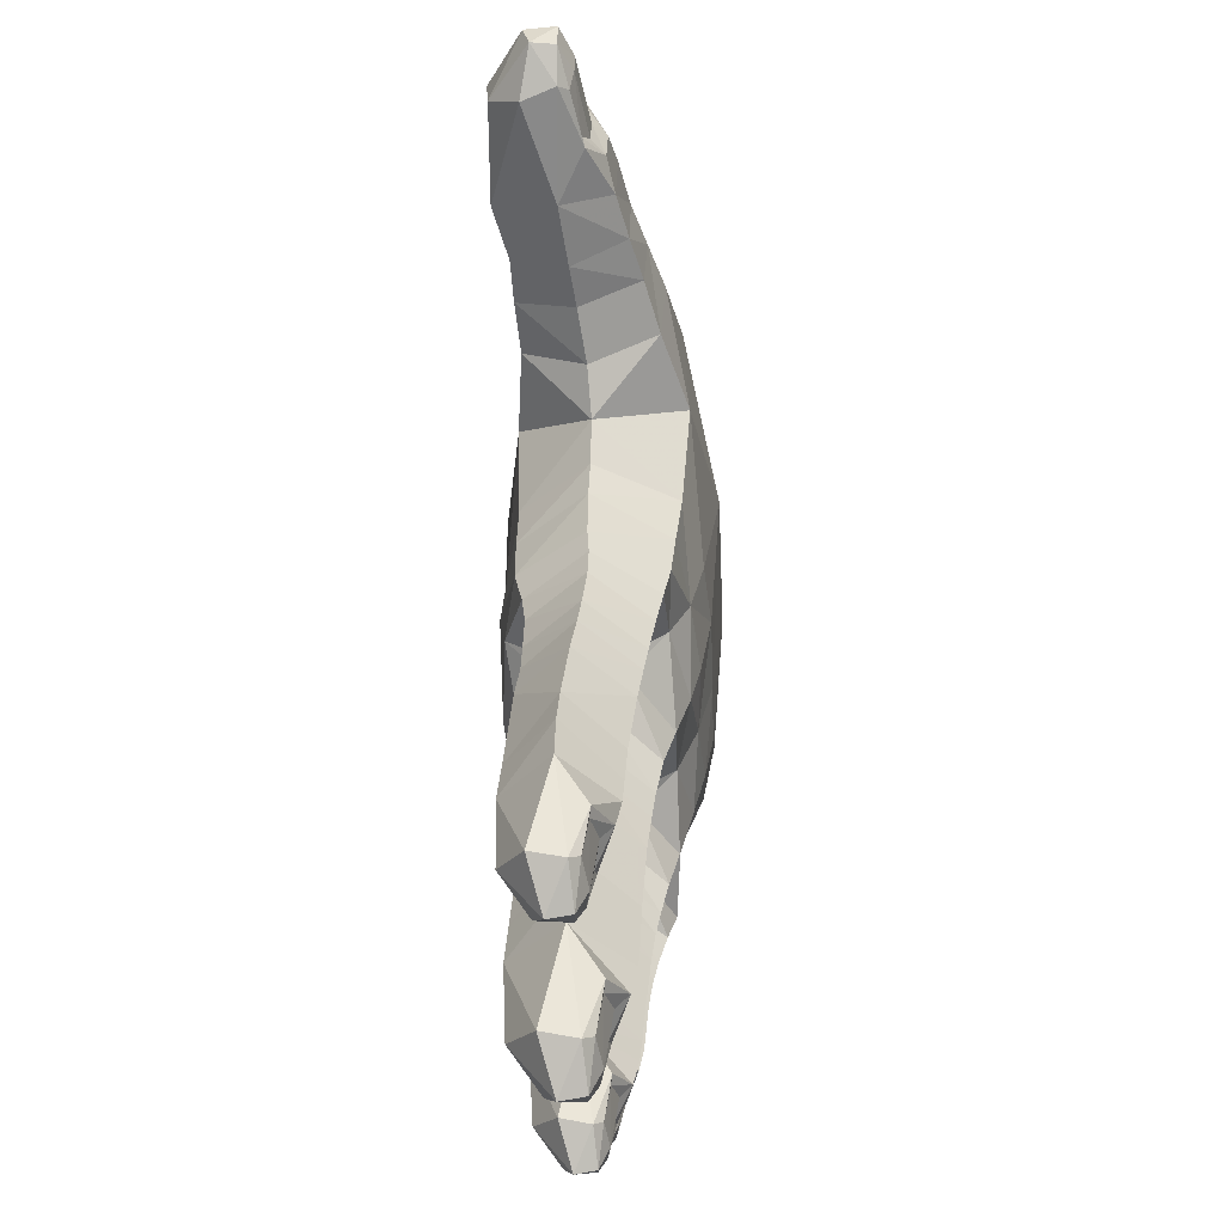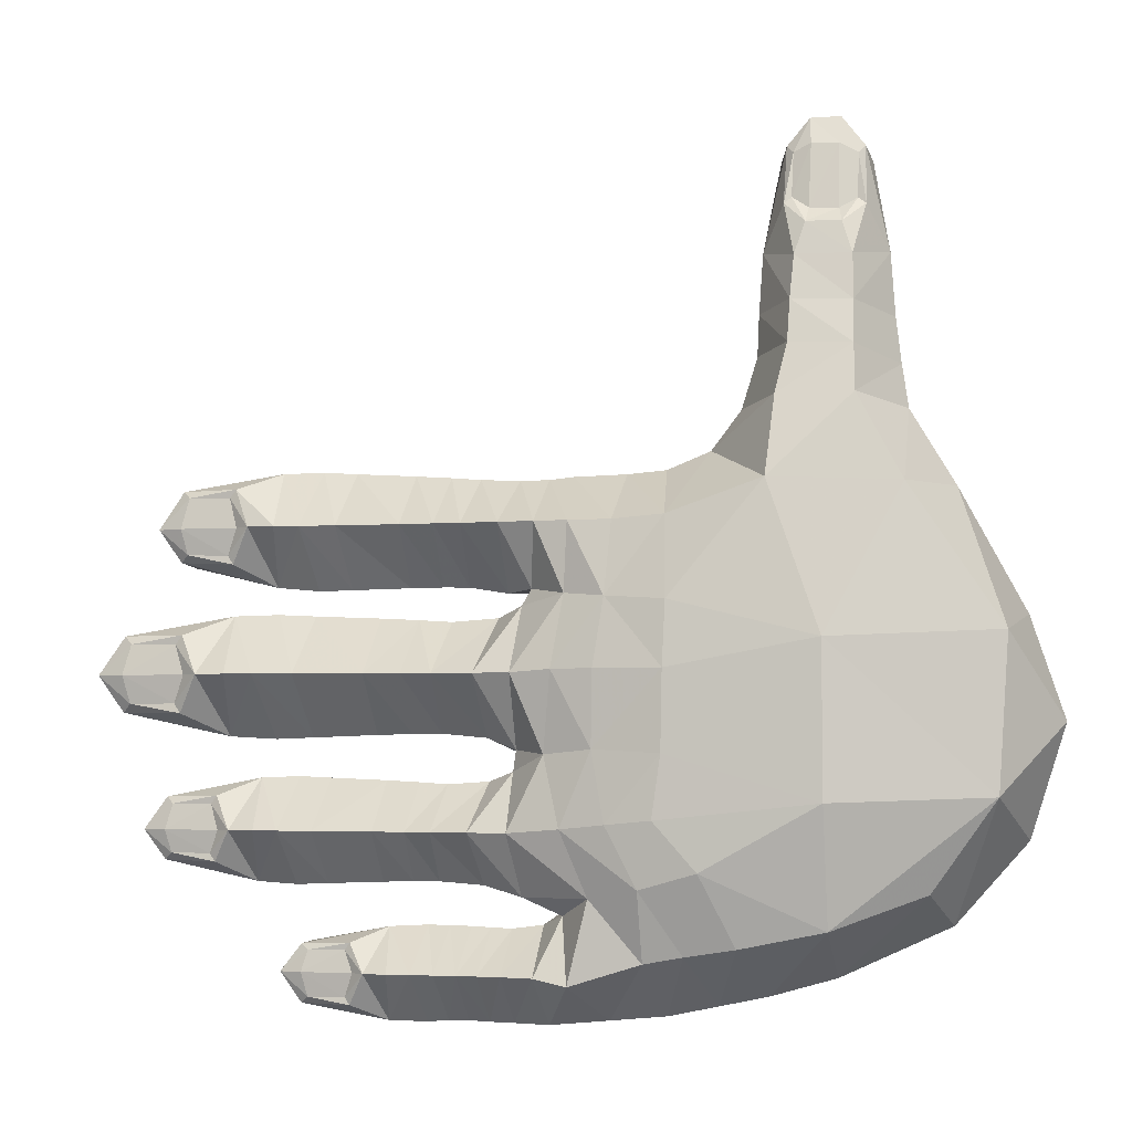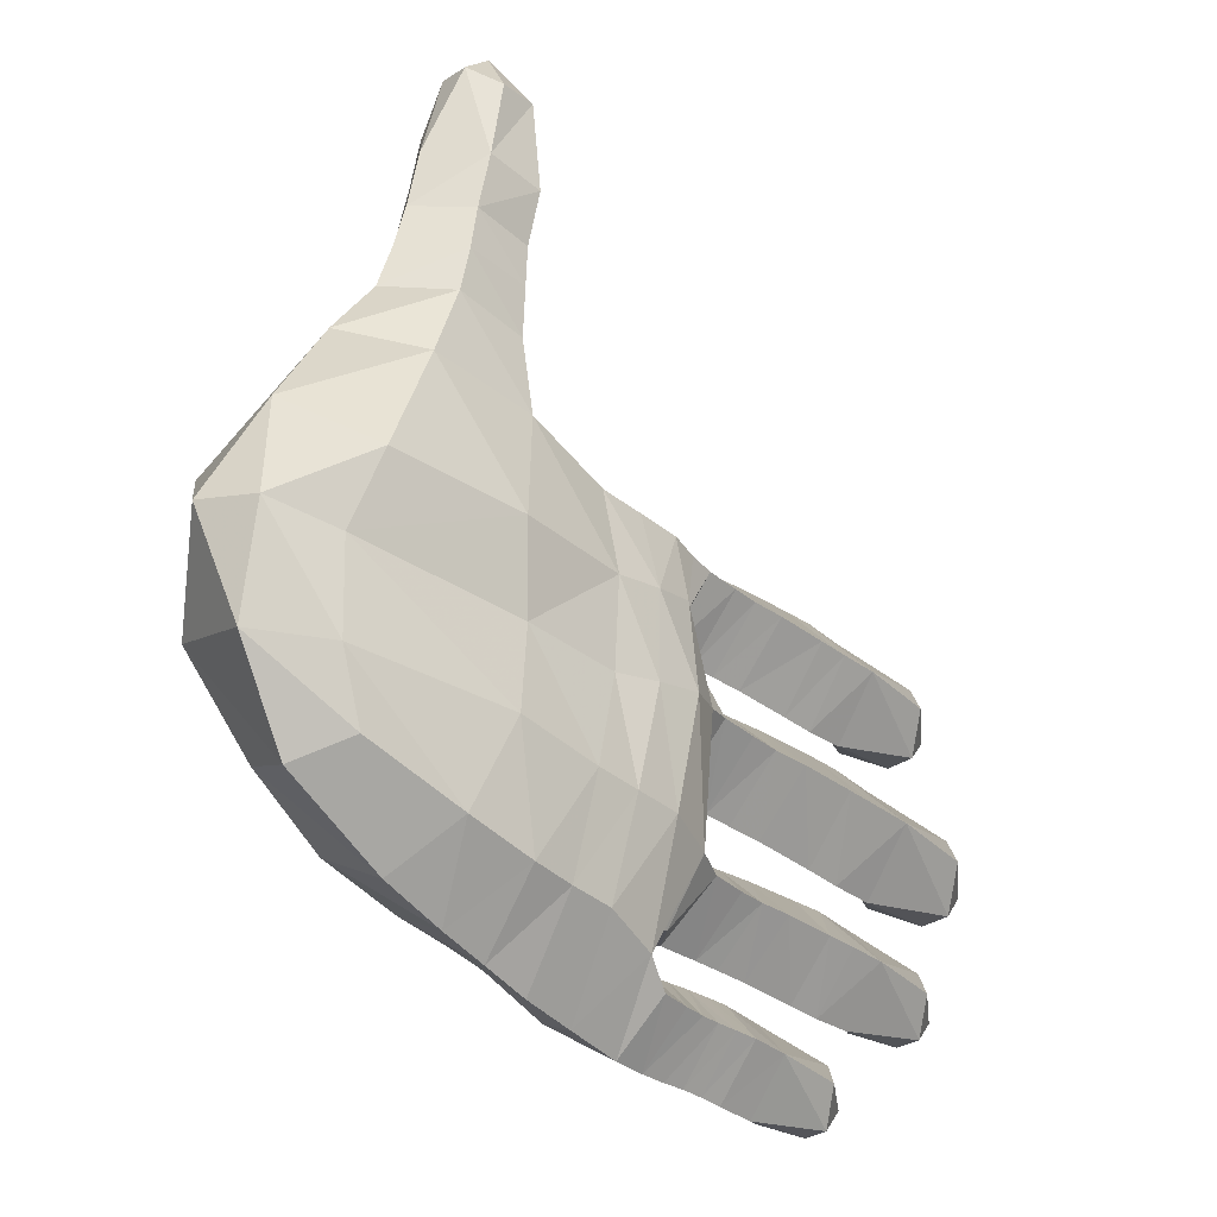
<metadata>
{"format":"obj","ext":"obj","renderer":"f3d","projection":"perspective","resolution":1024,"background":"white","views":[{"elev":39.7,"azim":90.1,"up":"+Z"},{"elev":-1.6,"azim":-172.8,"up":"+Z"},{"elev":-35.4,"azim":-49.7,"up":"+Z"}]}
</metadata>
<code>
v -0.1932 0.08355 0.2137
v -0.1775 0.09308 0.1592
v -0.2261 0.1471 0.2228
v -0.1946 0.07649 0.258
v -0.2282 0.1334 0.2676
v -0.1983 0.06659 0.322
v -0.2788 0.06728 0.4631
v -0.3111 0.03174 0.4222
v -0.2759 0.03482 0.4611
v -0.2304 0.01965 0.2422
v -0.1466 0.09741 0.1172
v -0.2248 0.02869 0.1394
v -0.214 0.1637 0.1693
v -0.2923 0.1513 0.2206
v -0.2056 0.1932 0.08552
v -0.2935 0.1694 0.1708
v -0.1063 0.1843 0.04984
v -0.1014 0.09647 0.09823
v -0.06057 0.09479 0.09427
v -0.05278 0.1772 0.04515
v -0.005915 0.09436 0.09203
v -0.007643 0.1723 0.04453
v 0.01968 0.09596 0.08898
v 0.02722 0.1651 0.04405
v 0.04977 0.09494 0.08832
v 0.06485 0.1576 0.04359
v 0.09148 0.09036 0.0899
v 0.1038 0.1505 0.04315
v 0.123 0.08633 0.09232
v 0.1324 0.1457 0.04287
v 0.161 0.08053 0.09464
v 0.1685 0.14 0.04252
v 0.3551 0.09894 0.07232
v 0.3313 0.1206 0.04166
v 0.3481 0.1004 0.08127
v 0.3998 0.09275 0.07288
v 0.4084 0.08211 0.07993
v 0.4336 0.08769 0.0398
v 0.3561 0.1027 0.01214
v 0.4007 0.09644 0.01327
v 0.3499 0.1053 0.003005
v 0.346 0.1075 0.04088
v 0.4073 0.09968 0.0405
v 0.1549 0.09508 -0.05487
v 0.1537 0.04021 -0.116
v 0.1966 0.0887 -0.05307
v 0.1602 0.1037 -0.1719
v 0.1646 0.1541 -0.1089
v 0.2039 0.1495 -0.1092
v 0.1984 0.09798 -0.1733
v 0.1919 0.03447 -0.1164
v -0.08432 0.1885 -0.394
v -0.08128 0.2116 -0.3195
v -0.02996 0.1876 -0.3305
v -0.008628 0.1848 -0.4181
v -0.01382 0.05718 -0.3958
v 0.01607 0.1223 -0.4644
v 0.01716 0.06784 -0.4175
v 0.002639 0.08536 -0.3503
v 0.02231 0.1188 -0.3638
v 0.04782 0.06868 -0.4179
v 0.05169 0.1228 -0.463
v 0.02691 0.1745 -0.4115
v -0.0003431 0.1487 -0.3517
v 0.06044 0.165 -0.4117
v 0.07731 0.1201 -0.4626
v 0.06991 0.06846 -0.4179
v 0.07704 0.1118 -0.368
v 0.09786 0.1082 -0.3672
v 0.1072 0.1559 -0.4122
v 0.1211 0.1044 -0.3671
v 0.1308 0.1532 -0.4126
v 0.1439 0.1011 -0.3671
v 0.1551 0.1512 -0.4129
v 0.185 0.0993 -0.3695
v 0.1838 0.1075 -0.4646
v 0.1795 0.1489 -0.413
v 0.2741 0.1141 -0.4473
v 0.3005 0.09351 -0.4168
v 0.2681 0.08543 -0.451
v 0.275 0.1101 -0.3869
v 0.2964 0.114 -0.4155
v 0.129 0.123 -0.3208
v 0.15 0.05981 -0.2747
v 0.1218 0.06159 -0.2746
v 0.08414 0.06103 -0.2746
v 0.08267 0.1257 -0.324
v 0.132 0.1646 -0.2681
v 0.1595 0.1593 -0.2684
v 0.1218 0.1146 -0.2226
v 0.1515 0.1096 -0.2209
v 0.1932 0.1549 -0.2687
v 0.1873 0.1033 -0.2195
v 0.2572 0.1486 -0.2691
v 0.2939 0.1457 -0.2693
v 0.281 0.09055 -0.2165
v 0.1888 0.113 -0.3227
v 0.1562 0.1186 -0.3214
v 0.1829 0.05448 -0.275
v 0.07832 0.1174 -0.2193
v 0.09351 0.1731 -0.2676
v 0.04054 0.1498 -0.3334
v 0.05203 0.1843 -0.2669
v -0.002675 0.1992 -0.2616
v -0.04887 0.2114 -0.256
v -0.09625 0.2204 -0.2507
v -0.1052 0.2188 -0.1853
v -0.2629 0.2342 -0.2317
v -0.141 0.2239 -0.3013
v -0.125 0.1933 -0.386
v -0.1036 0.1191 -0.454
v -0.04499 0.1209 -0.4591
v -0.07711 0.04808 -0.3814
v -0.06951 0.02415 -0.2715
v -0.01526 0.02463 -0.2695
v -0.05094 0.01409 -0.1544
v -0.1018 0.02342 -0.1663
v -0.1095 0.01169 -0.07041
v -0.05621 0.008471 -0.05793
v 0.001246 0.01152 -0.1404
v -0.006776 0.0149 -0.04199
v 0.04666 0.03166 -0.1264
v 0.05494 0.07814 -0.2097
v 0.05065 0.1418 -0.2081
v 0.006683 0.1932 -0.1037
v 0.04956 0.1783 -0.1074
v 0.01491 0.1809 -0.1887
v -0.03526 0.2026 -0.1824
v -0.0468 0.1926 -0.03116
v -0.03653 0.2037 -0.1026
v -0.004331 0.1715 -0.02821
v 0.04331 0.1315 -0.04058
v 0.03354 0.1305 -0.02337
v 0.04278 0.05909 -0.04566
v 0.08193 0.1109 -0.1753
v 0.0794 0.04245 -0.1159
v 0.05265 0.07594 -0.1923
v 0.08934 0.1661 -0.1081
v 0.04772 0.1407 -0.186
v 0.07094 0.103 -0.05287
v 0.1202 0.09961 -0.05685
v 0.1326 0.1583 -0.1086
v 0.1291 0.1076 -0.1713
v 0.1208 0.04179 -0.1159
v 0.1018 0.09888 -0.0214
v 0.1298 0.09535 -0.02113
v 0.1229 0.03493 0.03589
v 0.09321 0.03612 0.03595
v 0.06139 0.1015 -0.02776
v 0.05554 0.03711 0.03601
v 0.03285 0.05852 -0.02798
v 0.02522 0.03378 0.03579
v -0.009809 0.02596 0.03532
v -0.1134 0.02738 0.03083
v -0.06176 0.02584 0.03233
v -0.2133 0.02479 0.05363
v -0.2328 0.01041 -0.07604
v -0.3852 0.03005 -0.08246
v -0.3333 0.03323 0.05651
v -0.4828 0.07179 -0.1693
v -0.466 0.08728 -0.04906
v -0.5 0.1338 -0.1556
v -0.4651 0.1049 -0.2752
v -0.4309 0.2121 -0.2261
v -0.4403 0.2053 -0.06433
v -0.3947 0.102 0.07984
v -0.3056 0.03187 0.1443
v 0.1578 0.02994 0.03559
v -0.1088 0.2069 -0.03441
v -0.2616 0.227 -0.07132
v -0.3418 0.1885 0.08147
v -0.3468 0.09722 0.1585
v -0.3397 0.08605 0.205
v -0.3015 0.02456 0.1945
v -0.2902 0 0.3949
v -0.1064 0.2155 -0.1019
v 0.0442 0.08664 -0.3385
v -0.3648 0.189 -0.3226
v -0.3897 0.1235 -0.3592
v -0.3585 0.06973 -0.337
v -0.2745 0.1221 -0.4126
v -0.2665 0.2051 -0.3582
v -0.1776 0.2008 -0.377
v -0.1552 0.1191 -0.4432
v -0.1257 0.04944 -0.3804
v -0.1204 0.02547 -0.2714
v -0.209 0.02971 -0.167
v -0.4043 0.05374 -0.1714
v -0.3946 0.05887 -0.2719
v -0.25 0.05314 -0.3669
v -0.2064 0.1197 -0.4323
v -0.1734 0.04876 -0.3787
v -0.2166 0.02873 -0.2643
v 0.1206 0.1129 -0.4629
v 0.1432 0.1098 -0.4648
v 0.1326 0.05947 -0.4186
v 0.1101 0.0633 -0.4182
v 0.09956 0.1164 -0.462
v 0.08908 0.06684 -0.4178
v 0.1724 0.05788 -0.4188
v 0.08546 0.1596 -0.4121
v 0.05512 0.1154 -0.3685
v -0.2318 0.1201 0.314
v -0.2207 0.09197 0.3703
v -0.2433 0.1115 0.3487
v -0.2287 0.08872 0.3768
v -0.2302 0.07806 0.4248
v -0.2483 0.08235 0.4335
v -0.2464 0.09673 0.3647
v -0.2772 0.09756 0.3637
v -0.2772 0.08273 0.4332
v -0.2471 0.06725 0.462
v -0.2229 0.06724 0.4327
v -0.2156 0.03269 0.4204
v -0.2454 0.04171 0.4648
v -0.2965 0.07845 0.4235
v -0.3039 0.06752 0.4323
v -0.3046 0.09268 0.3688
v -0.3287 0.06829 0.3213
v -0.2464 0.002714 0.4041
v -0.2328 0.003162 0.3005
v -0.229 0.02277 0.1953
v -0.2923 0.1347 0.266
v -0.2909 0.1224 0.3145
v -0.28 0.113 0.3483
v -0.2963 0.08926 0.3751
v -0.3337 0.07727 0.2539
v 0.225 0.07314 0.09787
v 0.2366 0.1313 0.04198
v 0.2608 0.07022 0.09994
v 0.2755 0.1285 0.0418
v 0.3045 0.06911 0.09884
v 0.3024 0.1265 0.04196
v 0.3084 0.07684 -0.02085
v 0.4097 0.08672 0.005399
v 0.4026 0.05145 0.0002708
v 0.4379 0.06228 0.03821
v 0.3783 0.02097 0.03549
v 0.4009 0.04648 0.08022
v 0.4095 0.1147 -0.1411
v 0.3989 0.12 -0.1112
v 0.4663 0.1114 -0.1117
v 0.4586 0.1081 -0.1416
v 0.4953 0.09862 -0.1125
v 0.4586 0.1041 -0.07989
v 0.4094 0.1109 -0.08025
v 0.3827 0.1342 -0.1102
v 0.4025 0.1176 -0.1511
v 0.4683 0.09785 -0.1511
v 0.5 0.07176 -0.1142
v 0.4682 0.09276 -0.07162
v 0.4019 0.1125 -0.07019
v 0.3543 0.07833 -0.05054
v 0.46 0.05477 -0.07111
v 0.4344 0.02699 -0.117
v 0.4604 0.06019 -0.1564
v 0.3564 0.08624 -0.1759
v 0.351 0.1408 -0.1098
v 0.3213 0.1427 -0.1096
v 0.3063 0.0791 -0.04908
v 0.2785 0.1444 -0.1095
v 0.2668 0.08127 -0.05072
v 0.2938 0.02609 -0.117
v 0.2565 0.02889 -0.1168
v 0.2675 0.09077 -0.1765
v 0.3072 0.08756 -0.1784
v 0.3398 0.02262 -0.1172
v 0.2047 0.1437 -0.4134
v 0.2214 0.1261 -0.3839
v 0.2691 0.08081 -0.3868
v 0.248 0.05987 -0.4188
v 0.2205 0.1306 -0.4469
v 0.226 0.128 -0.4394
v 0.2661 0.1221 -0.4401
v 0.2668 0.119 -0.3927
v 0.2267 0.1249 -0.3914
v 0.2177 0.1322 -0.4141
v 0.2727 0.1243 -0.4148
v 0.2473 0.09487 -0.2177
v 0.3221 0.08943 -0.2182
v 0.3098 0.04199 -0.2758
v 0.4128 0.06984 -0.2373
v 0.3911 0.04655 -0.2755
v 0.4137 0.07436 -0.3073
v 0.3241 0.09666 -0.325
v 0.2819 0.1005 -0.3275
v 0.248 0.1051 -0.3257
v 0.2383 0.04889 -0.2754
v 0.2702 0.04546 -0.2756
v 0.04401 0.04274 -0.2757
v 0.3697 0.12 -0.2949
v 0.3604 0.1246 -0.2706
v 0.4184 0.1166 -0.2711
v 0.412 0.1139 -0.295
v 0.4433 0.1058 -0.2718
v 0.4116 0.1107 -0.2446
v 0.3694 0.1168 -0.2442
v 0.3465 0.1368 -0.2698
v 0.3637 0.1225 -0.3034
v 0.4204 0.1055 -0.3028
v 0.4475 0.08383 -0.2731
v 0.4198 0.1013 -0.2379
v 0.363 0.1182 -0.2356
v 0.3193 0.1429 -0.2694
v 0.2923 0.01845 0.03516
v 0.2638 0.07946 -0.02466
v 0.2505 0.02234 0.03512
v 0.2277 0.08308 -0.02361
v 0.2165 0.02515 0.03529
v 0.1646 0.09014 -0.02177
v -0.2986 0.02009 0.2429
v -0.2979 0.006598 0.303
f 1 2 3
f 4 1 3
f 4 3 5
f 6 4 5
f 7 8 9
f 1 4 10
f 11 2 12
f 3 2 13
f 2 11 13
f 3 13 14
f 5 3 14
f 15 13 11
f 16 14 13
f 15 16 13
f 17 18 19
f 20 17 19
f 20 19 21
f 22 20 21
f 22 21 23
f 24 22 23
f 24 23 25
f 26 24 25
f 26 25 27
f 28 26 27
f 28 27 29
f 30 28 29
f 30 29 31
f 32 30 31
f 33 34 35
f 36 33 35
f 36 35 37
f 38 36 37
f 39 40 41
f 39 41 34
f 42 34 33
f 42 39 34
f 42 43 39
f 43 42 33
f 38 43 36
f 43 40 39
f 43 38 40
f 43 33 36
f 44 45 46
f 47 48 49
f 45 47 50
f 51 45 50
f 52 53 54
f 52 54 55
f 56 57 58
f 59 58 60
f 61 60 58
f 62 61 58
f 62 58 57
f 63 57 55
f 63 62 57
f 64 63 55
f 63 60 65
f 62 63 65
f 62 65 66
f 61 62 67
f 62 66 67
f 68 61 67
f 68 67 69
f 70 68 69
f 70 69 71
f 72 70 71
f 72 71 73
f 74 72 73
f 74 73 75
f 76 74 77
f 74 75 77
f 78 79 80
f 81 79 82
f 79 78 82
f 83 84 85
f 83 85 86
f 87 83 86
f 83 87 88
f 89 83 88
f 89 88 90
f 89 90 91
f 92 89 91
f 92 91 93
f 94 92 93
f 95 94 96
f 92 94 97
f 92 97 98
f 89 92 98
f 89 98 83
f 84 83 98
f 84 98 97
f 99 84 97
f 85 84 91
f 85 91 90
f 86 85 90
f 100 90 88
f 100 86 90
f 101 100 88
f 101 87 102
f 101 88 87
f 103 102 54
f 103 101 102
f 104 103 54
f 104 54 53
f 105 104 53
f 105 53 106
f 107 105 106
f 107 106 108
f 109 106 53
f 109 108 106
f 110 109 53
f 110 53 52
f 111 110 52
f 111 52 112
f 113 111 112
f 112 55 57
f 114 113 115
f 114 115 116
f 117 114 116
f 117 116 118
f 119 118 116
f 116 115 120
f 119 116 120
f 121 119 120
f 122 121 120
f 86 100 123
f 100 101 124
f 100 124 123
f 101 103 124
f 125 126 127
f 103 104 127
f 103 127 124
f 107 128 105
f 104 128 127
f 104 105 128
f 125 127 128
f 20 22 129
f 17 20 129
f 130 125 128
f 125 130 129
f 22 24 131
f 22 131 129
f 126 125 131
f 125 129 131
f 132 126 131
f 132 131 133
f 134 121 122
f 135 136 137
f 138 126 132
f 139 137 123
f 139 123 124
f 139 124 127
f 135 137 139
f 126 139 127
f 138 135 139
f 138 139 126
f 140 132 134
f 140 138 132
f 140 136 141
f 135 138 142
f 143 48 47
f 143 142 48
f 135 142 143
f 140 141 142
f 143 47 45
f 136 135 143
f 136 143 144
f 144 143 45
f 144 45 44
f 141 136 144
f 141 144 44
f 145 146 147
f 145 147 148
f 149 145 148
f 149 148 150
f 151 149 150
f 121 151 152
f 25 23 152
f 151 150 152
f 121 152 153
f 21 19 153
f 119 121 153
f 23 21 153
f 23 153 152
f 118 119 154
f 19 155 153
f 119 153 155
f 19 18 155
f 18 154 155
f 119 155 154
f 11 12 156
f 118 154 156
f 157 118 156
f 158 157 159
f 157 156 159
f 160 161 162
f 160 158 161
f 158 159 161
f 163 160 162
f 164 163 162
f 165 162 161
f 165 164 162
f 166 165 161
f 166 161 159
f 167 159 156
f 167 166 159
f 12 167 156
f 27 25 150
f 25 152 150
f 27 150 148
f 29 27 148
f 29 148 147
f 31 29 147
f 31 147 168
f 146 168 147
f 30 32 146
f 30 146 145
f 28 30 145
f 28 145 149
f 26 28 149
f 26 149 133
f 24 133 131
f 24 26 133
f 15 17 169
f 17 129 169
f 107 108 170
f 164 170 108
f 15 169 170
f 164 165 170
f 15 170 171
f 165 171 170
f 165 166 171
f 16 15 171
f 166 172 171
f 166 167 172
f 16 171 172
f 173 16 172
f 16 173 14
f 167 12 174
f 167 174 172
f 173 172 174
f 9 8 175
f 107 176 128
f 176 107 170
f 176 170 169
f 176 130 128
f 129 176 169
f 176 129 130
f 87 86 177
f 87 177 102
f 164 178 179
f 163 164 179
f 163 179 180
f 181 179 178
f 181 180 179
f 182 181 178
f 182 108 109
f 182 178 164
f 108 182 164
f 183 109 110
f 183 182 109
f 184 183 110
f 184 110 111
f 185 113 114
f 185 111 113
f 185 184 111
f 186 114 117
f 186 185 114
f 187 118 157
f 187 186 117
f 187 117 118
f 188 157 158
f 188 187 157
f 188 158 160
f 189 160 163
f 189 188 160
f 189 163 180
f 190 180 181
f 190 189 180
f 183 191 182
f 191 183 184
f 191 181 182
f 191 190 181
f 191 184 192
f 190 191 192
f 185 186 192
f 185 192 184
f 189 190 193
f 186 193 192
f 189 193 188
f 186 187 193
f 187 188 193
f 190 192 193
f 194 195 196
f 194 196 197
f 198 194 197
f 66 199 67
f 198 197 199
f 66 198 199
f 69 67 199
f 69 199 197
f 71 197 196
f 71 69 197
f 73 71 196
f 73 196 200
f 195 200 196
f 75 73 200
f 74 76 195
f 72 74 195
f 70 72 194
f 72 195 194
f 70 194 198
f 70 198 66
f 201 70 66
f 201 66 65
f 201 68 70
f 61 202 60
f 202 201 65
f 202 65 60
f 201 202 68
f 202 61 68
f 6 5 203
f 204 6 203
f 204 203 205
f 204 205 206
f 207 204 206
f 207 206 208
f 209 208 206
f 209 206 205
f 210 209 205
f 209 210 211
f 208 209 211
f 7 212 211
f 207 208 212
f 208 211 212
f 204 213 6
f 207 212 213
f 204 207 213
f 214 6 213
f 215 7 9
f 215 213 212
f 215 214 213
f 7 215 212
f 7 211 216
f 7 217 8
f 217 7 216
f 217 216 218
f 219 217 218
f 217 219 8
f 214 215 220
f 215 9 220
f 220 9 175
f 4 6 221
f 4 221 10
f 214 220 221
f 6 214 221
f 2 1 222
f 2 222 12
f 1 10 222
f 12 222 174
f 203 5 223
f 5 14 223
f 219 218 224
f 205 203 224
f 203 223 224
f 219 224 223
f 210 205 225
f 218 225 224
f 205 224 225
f 211 226 216
f 210 225 226
f 218 216 226
f 218 226 225
f 211 210 226
f 227 223 14
f 227 219 223
f 173 227 14
f 17 11 18
f 17 15 11
f 32 31 228
f 229 32 228
f 229 228 230
f 231 229 230
f 231 230 232
f 233 35 34
f 233 232 35
f 231 232 233
f 234 231 233
f 41 234 34
f 234 233 34
f 40 38 235
f 40 235 41
f 234 41 235
f 236 234 235
f 236 235 237
f 38 37 237
f 38 237 235
f 238 236 237
f 239 238 237
f 239 237 37
f 232 239 37
f 232 37 35
f 240 241 242
f 243 240 242
f 243 242 244
f 245 244 242
f 246 242 241
f 246 245 242
f 247 241 240
f 247 246 241
f 248 247 240
f 248 240 243
f 249 248 243
f 249 243 244
f 250 249 244
f 251 250 244
f 251 244 245
f 247 252 246
f 252 251 245
f 252 245 246
f 252 247 253
f 251 252 253
f 250 251 254
f 251 253 254
f 250 254 255
f 249 250 256
f 250 255 256
f 247 248 257
f 249 256 257
f 248 249 257
f 247 257 258
f 253 247 258
f 258 257 259
f 253 258 259
f 260 253 259
f 260 259 261
f 262 261 49
f 260 261 262
f 51 262 46
f 263 260 262
f 51 264 262
f 263 262 264
f 45 51 46
f 262 49 46
f 142 44 48
f 44 46 49
f 48 44 49
f 142 141 44
f 261 50 49
f 47 49 50
f 264 51 265
f 51 50 265
f 263 264 266
f 264 265 266
f 260 263 267
f 263 266 267
f 255 254 267
f 255 267 256
f 260 267 253
f 254 253 267
f 257 267 266
f 257 256 267
f 259 257 266
f 261 265 50
f 261 259 265
f 259 266 265
f 112 52 55
f 113 56 115
f 113 112 56
f 56 112 57
f 59 56 58
f 64 55 54
f 102 64 54
f 64 102 59
f 64 59 60
f 63 64 60
f 268 76 77
f 268 77 75
f 269 268 75
f 81 269 75
f 79 81 270
f 81 75 270
f 75 200 270
f 271 270 200
f 79 271 80
f 79 270 271
f 80 271 200
f 78 80 76
f 272 76 268
f 272 78 76
f 273 272 268
f 78 274 82
f 78 272 274
f 272 273 274
f 269 81 275
f 81 82 275
f 269 275 276
f 268 269 276
f 268 276 277
f 273 268 277
f 276 278 277
f 276 275 278
f 274 278 82
f 273 277 278
f 274 273 278
f 275 82 278
f 94 279 96
f 94 93 279
f 280 95 96
f 280 96 281
f 282 280 281
f 282 281 283
f 284 283 281
f 285 284 281
f 285 281 286
f 95 285 286
f 95 286 287
f 94 287 97
f 94 95 287
f 99 97 287
f 288 287 286
f 288 99 287
f 289 288 286
f 289 286 281
f 289 281 96
f 288 289 96
f 288 96 279
f 99 288 279
f 84 93 91
f 99 279 93
f 84 99 93
f 137 290 123
f 115 56 290
f 122 120 290
f 137 122 290
f 115 290 120
f 86 290 177
f 86 123 290
f 151 133 149
f 134 151 121
f 136 134 122
f 136 122 137
f 136 140 134
f 138 140 142
f 291 292 293
f 294 291 293
f 294 293 295
f 296 295 293
f 297 293 292
f 297 296 293
f 298 292 291
f 298 297 292
f 298 299 285
f 299 298 291
f 299 291 294
f 300 299 294
f 300 294 295
f 300 284 285
f 299 300 285
f 301 282 283
f 300 301 284
f 301 300 295
f 301 283 284
f 302 301 295
f 302 295 296
f 301 302 282
f 303 296 297
f 298 303 297
f 303 298 280
f 303 302 296
f 302 303 280
f 302 280 282
f 95 280 304
f 298 285 304
f 95 304 285
f 280 298 304
f 238 239 305
f 236 238 305
f 306 305 307
f 308 306 307
f 308 307 309
f 310 309 168
f 310 308 309
f 146 310 168
f 18 11 154
f 11 156 154
f 228 309 307
f 228 31 168
f 228 168 309
f 230 307 305
f 230 228 307
f 232 230 305
f 232 305 239
f 234 305 306
f 234 236 305
f 231 234 306
f 229 231 308
f 231 306 308
f 32 310 146
f 32 229 310
f 229 308 310
f 173 174 311
f 222 10 311
f 222 311 174
f 227 173 311
f 10 221 311
f 227 311 312
f 219 227 312
f 8 312 175
f 220 175 312
f 221 220 312
f 221 312 311
f 8 219 312
f 59 102 177
f 59 177 290
f 56 59 290
f 76 80 200
f 76 200 195
f 134 132 151
f 151 132 133

</code>
